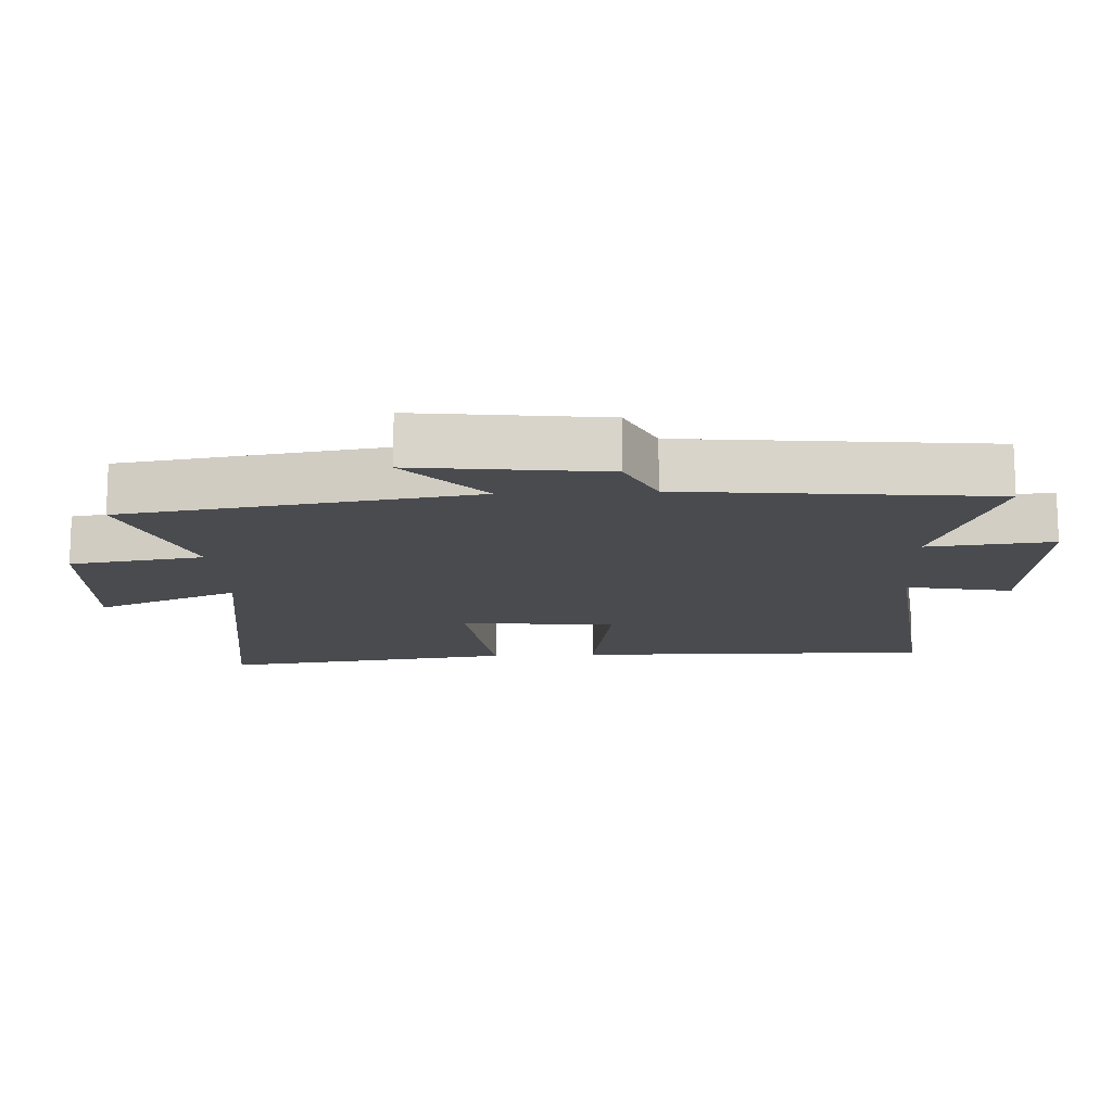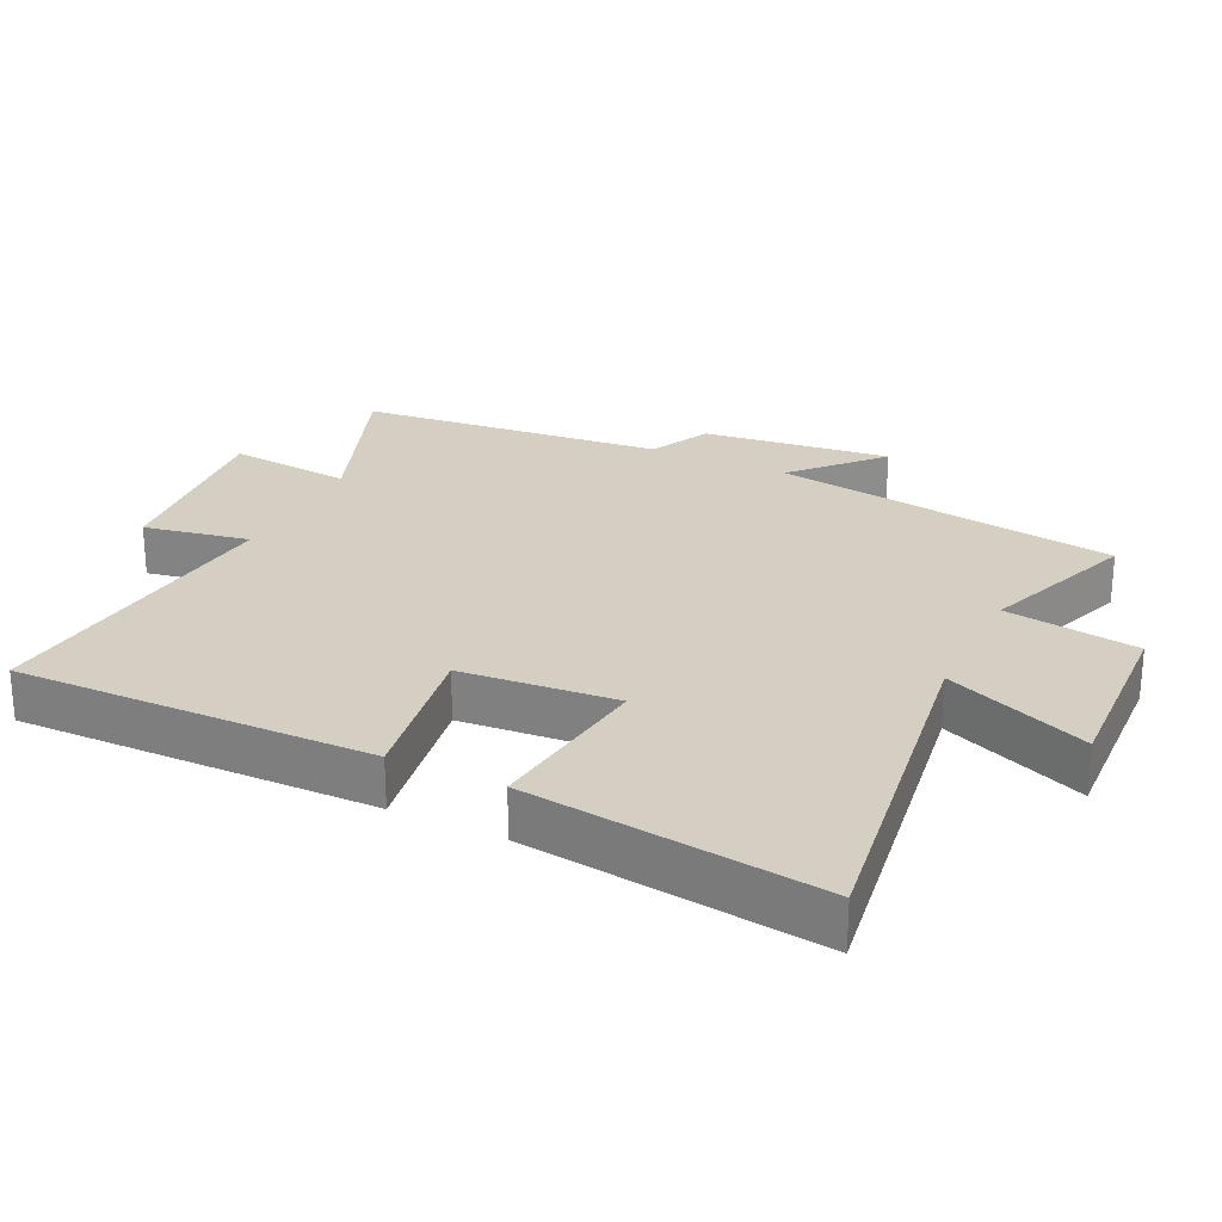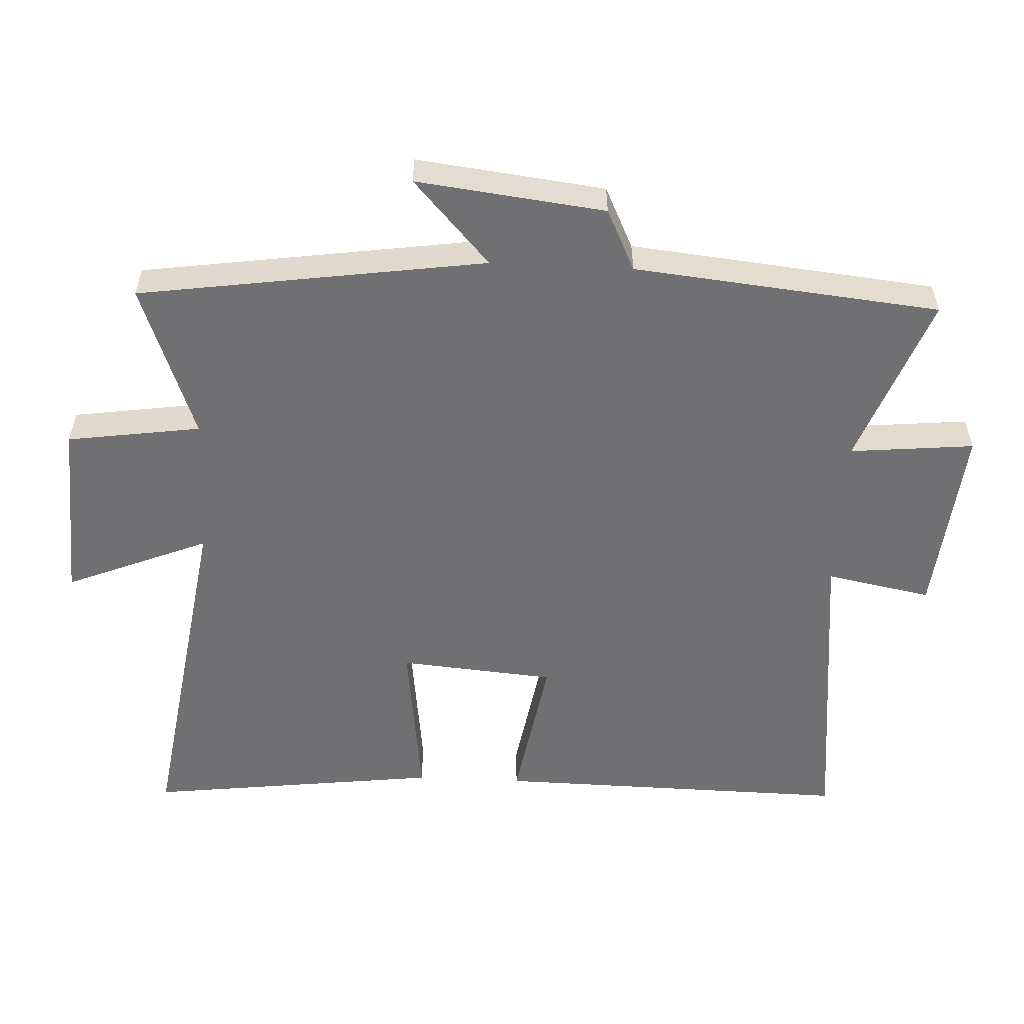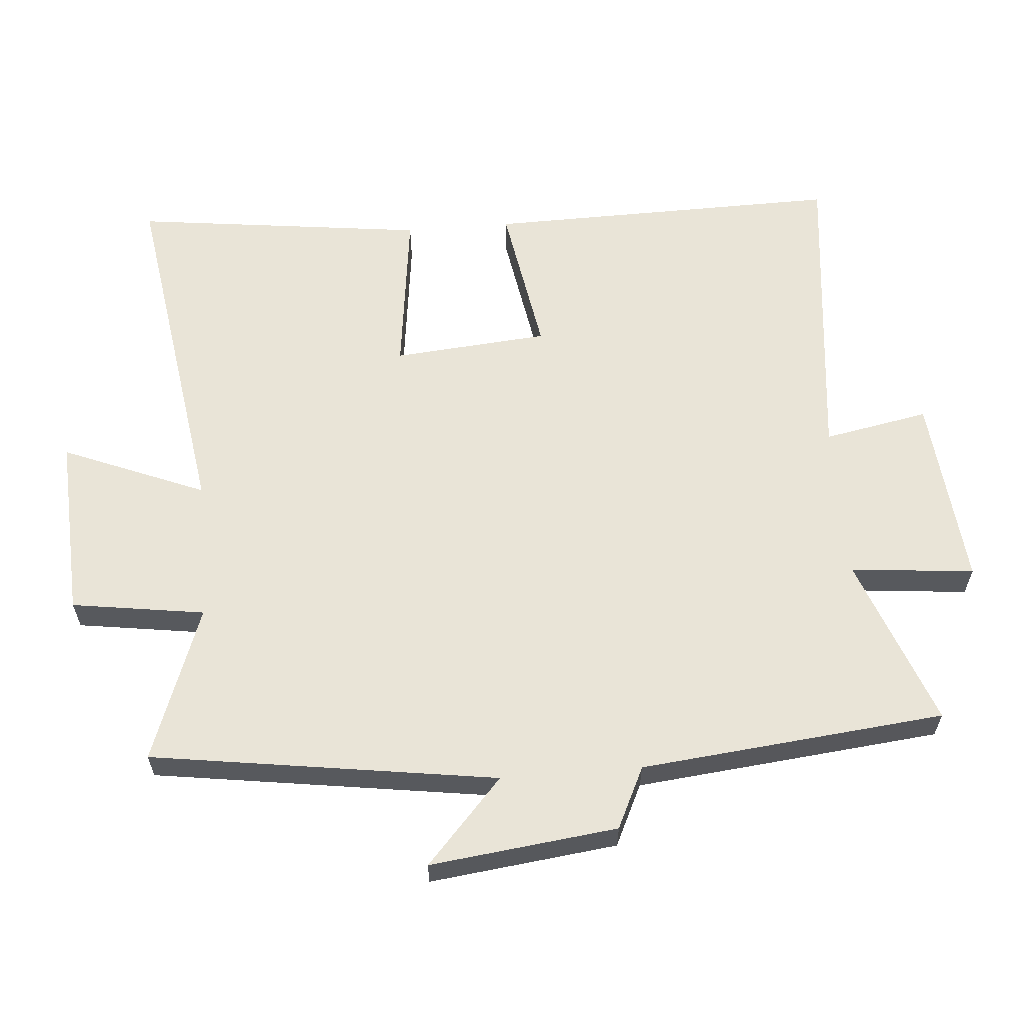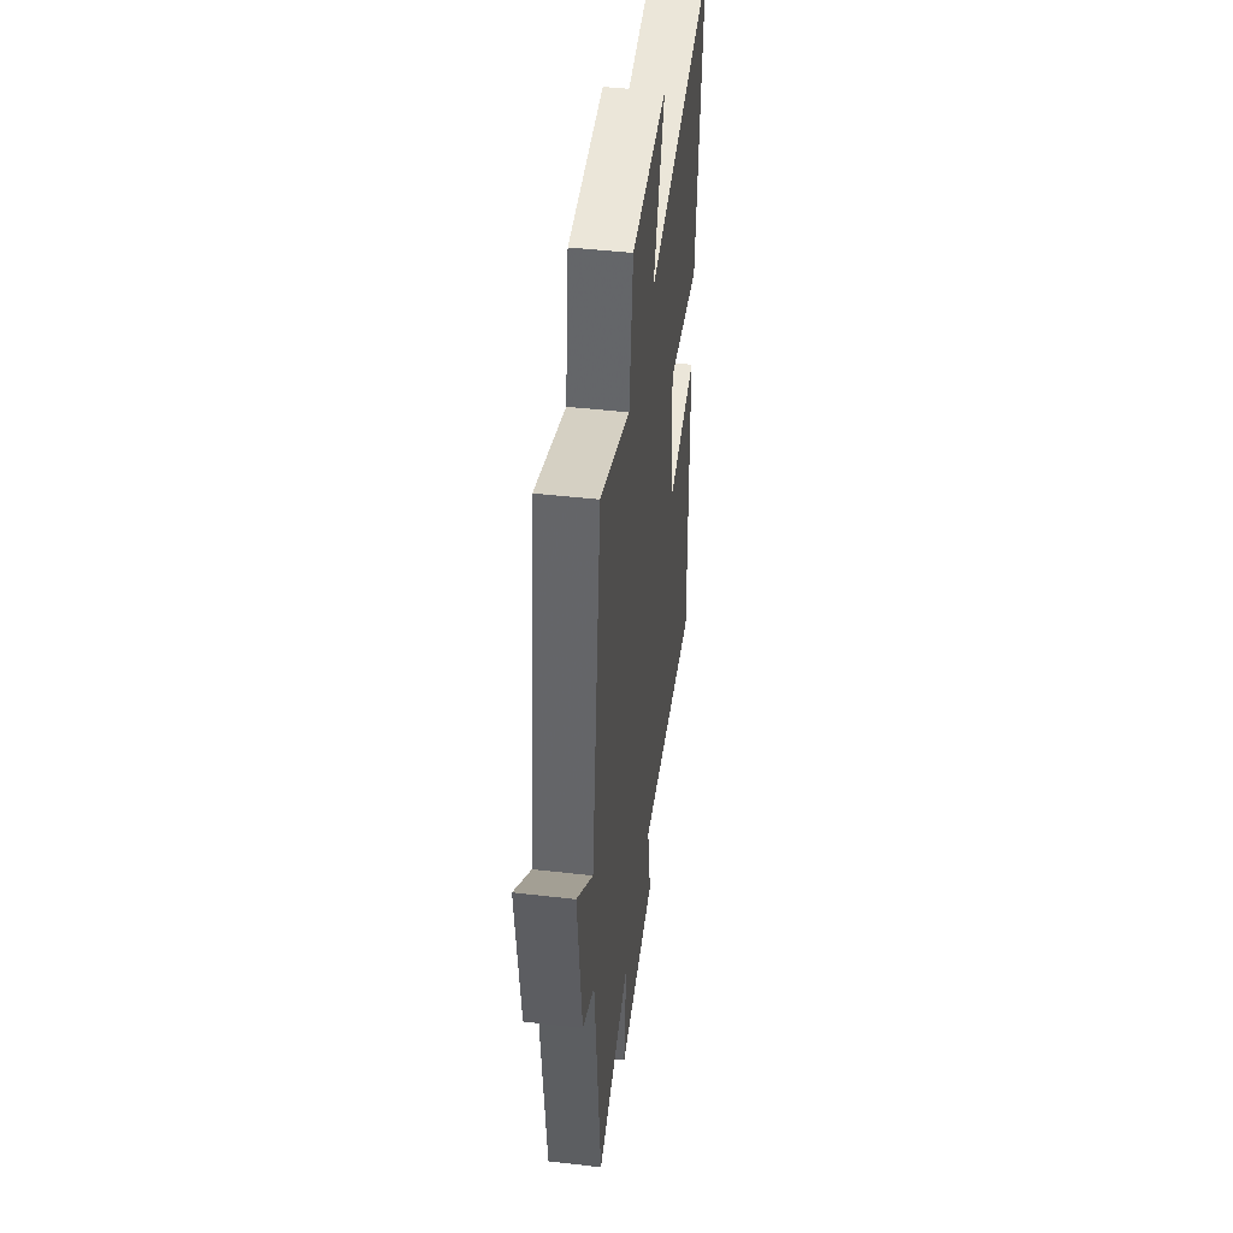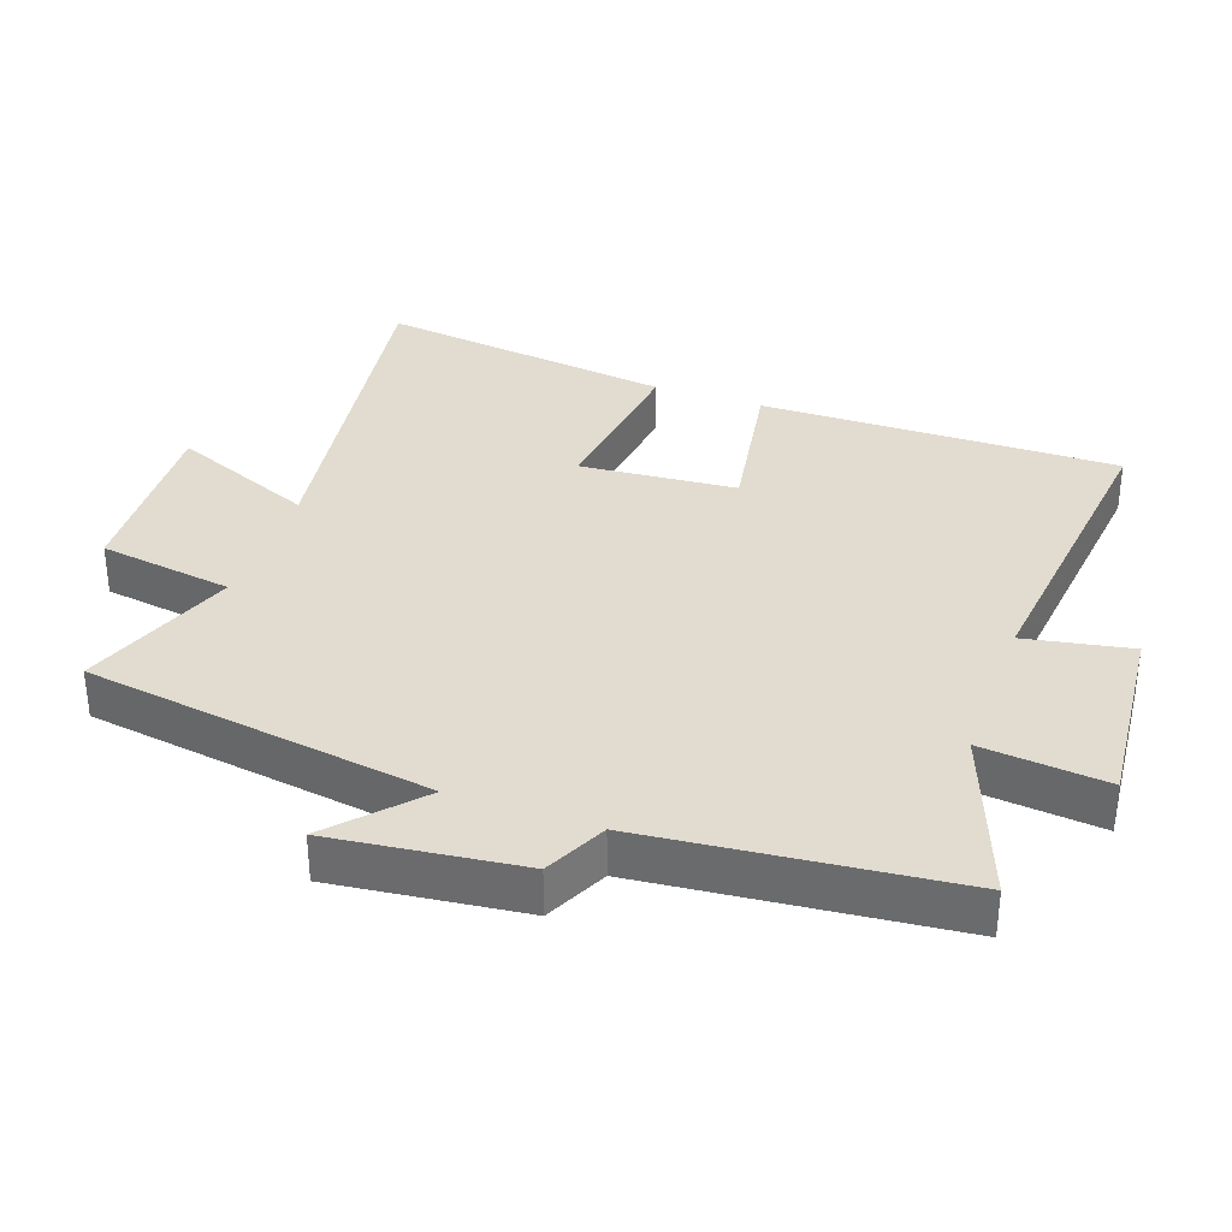
<metadata>
{"format":"obj","ext":"obj","renderer":"f3d","projection":"perspective","resolution":1024,"background":"white","views":[{"elev":-14.2,"azim":93.0,"up":"+Y"},{"elev":25.5,"azim":-64.1,"up":"+Y"},{"elev":-55.0,"azim":87.3,"up":"+Y"},{"elev":60.9,"azim":85.4,"up":"+Y"},{"elev":45.7,"azim":97.6,"up":"+Z"},{"elev":34.4,"azim":109.7,"up":"+Y"}]}
</metadata>
<code>
v -0.509 0.07 -0.55
v -0.5 0.07 -0.019
v -0.27 0.07 -0.058
v -0.25 0.07 0.174
v -0.5 0.07 0.143
v -0.554 0.07 0.581
v -0.023 0.07 0.5
v -0.11 0.07 0.713
v 0.164 0.07 0.699
v 0.193 0.07 0.5
v 0.425 0.07 0.585
v 0.5 0.07 0.069
v 0.626 0.07 0.183
v 0.592 0.07 -0.097
v 0.5 0.07 -0.141
v 0.453 0.07 -0.596
v 0.199 0.07 -0.5
v 0.217 0.07 -0.685
v -0.071 0.07 -0.657
v -0.041 0.07 -0.5
v -0.509 0 -0.55
v -0.5 0 -0.019
v -0.27 0 -0.058
v -0.25 0 0.174
v -0.5 0 0.143
v -0.554 0 0.581
v -0.023 0 0.5
v -0.11 0 0.713
v 0.164 0 0.699
v 0.193 0 0.5
v 0.425 0 0.585
v 0.5 0 0.069
v 0.626 0 0.183
v 0.592 0 -0.097
v 0.5 0 -0.141
v 0.453 0 -0.596
v 0.199 0 -0.5
v 0.217 0 -0.685
v -0.071 0 -0.657
v -0.041 0 -0.5
f 17 18 19 20
f 15 16 17
f 15 17 20
f 12 13 14 15
f 15 20 1
f 12 15 1
f 11 12 1
f 10 11 1
f 7 8 9 10
f 4 5 6 7
f 3 4 7 10
f 1 2 3
f 1 3 10
f 40 39 38 37
f 37 36 35
f 40 37 35
f 35 34 33 32
f 21 40 35
f 21 35 32
f 21 32 31
f 21 31 30
f 30 29 28 27
f 27 26 25 24
f 30 27 24 23
f 23 22 21
f 30 23 21
f 1 21 22 2
f 2 22 23 3
f 3 23 24 4
f 4 24 25 5
f 5 25 26 6
f 6 26 27 7
f 7 27 28 8
f 8 28 29 9
f 9 29 30 10
f 10 30 31 11
f 11 31 32 12
f 12 32 33 13
f 13 33 34 14
f 14 34 35 15
f 15 35 36 16
f 16 36 37 17
f 17 37 38 18
f 18 38 39 19
f 19 39 40 20
f 20 40 21 1

</code>
